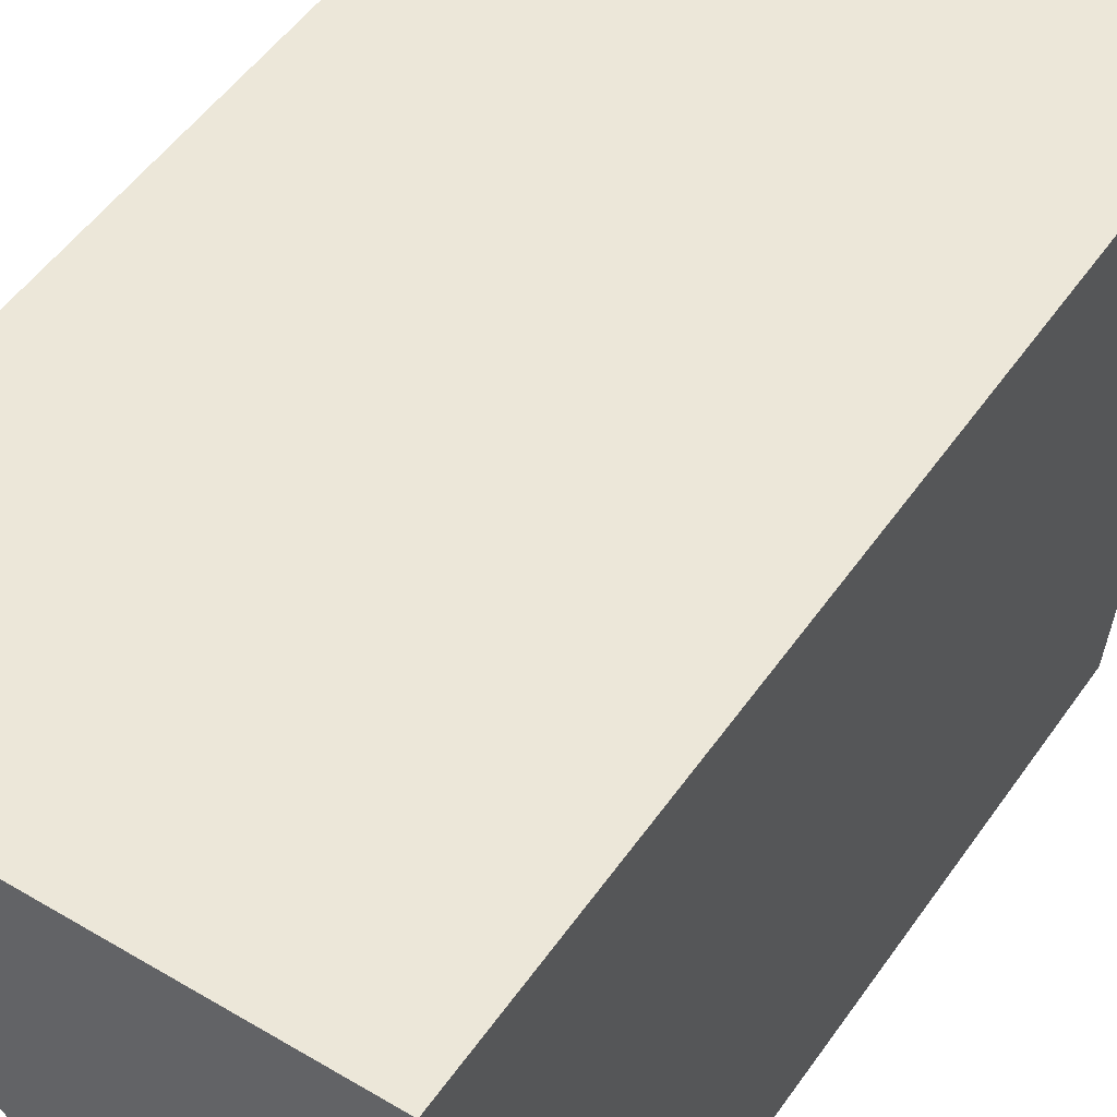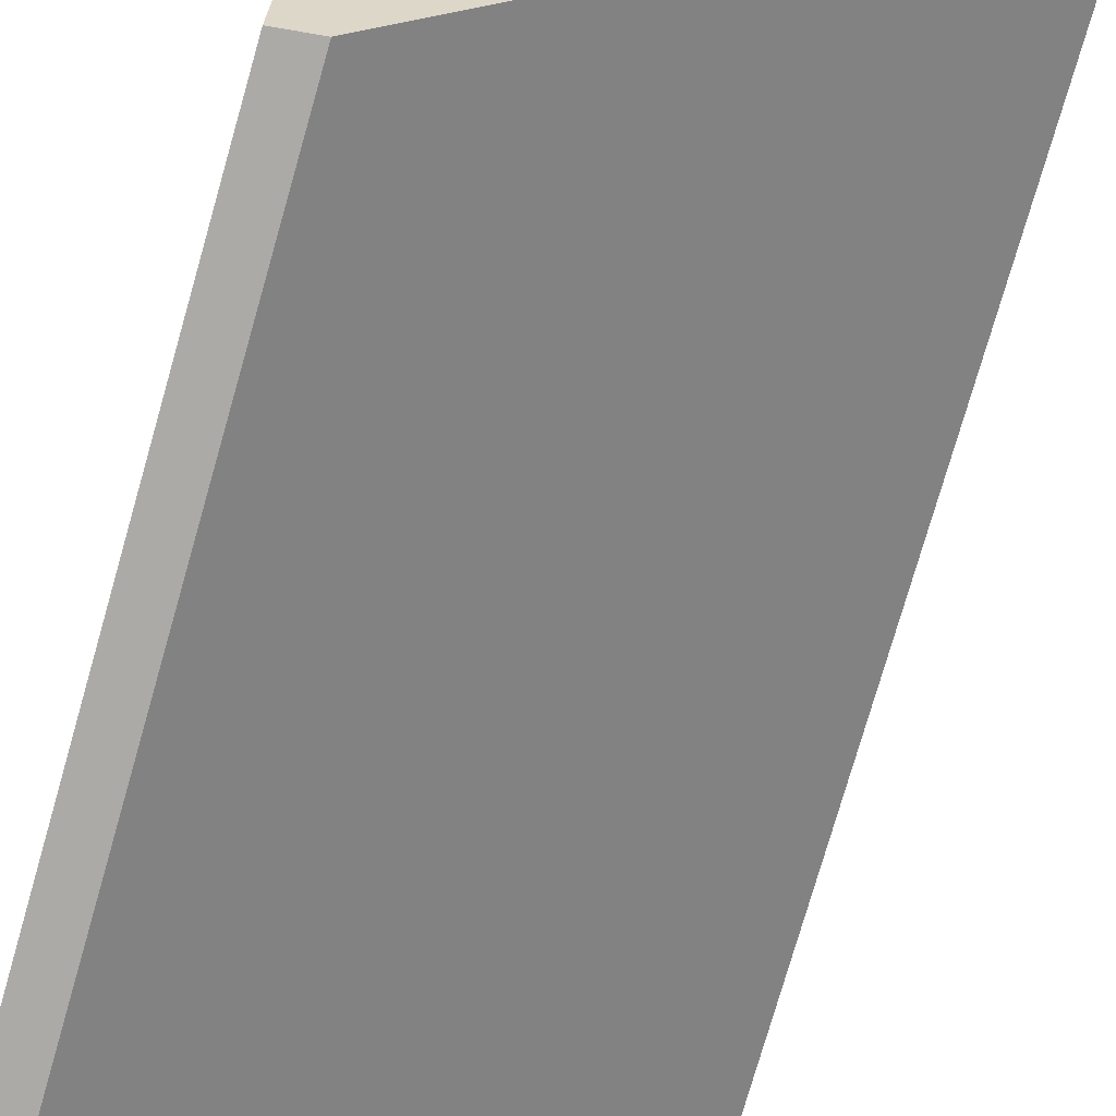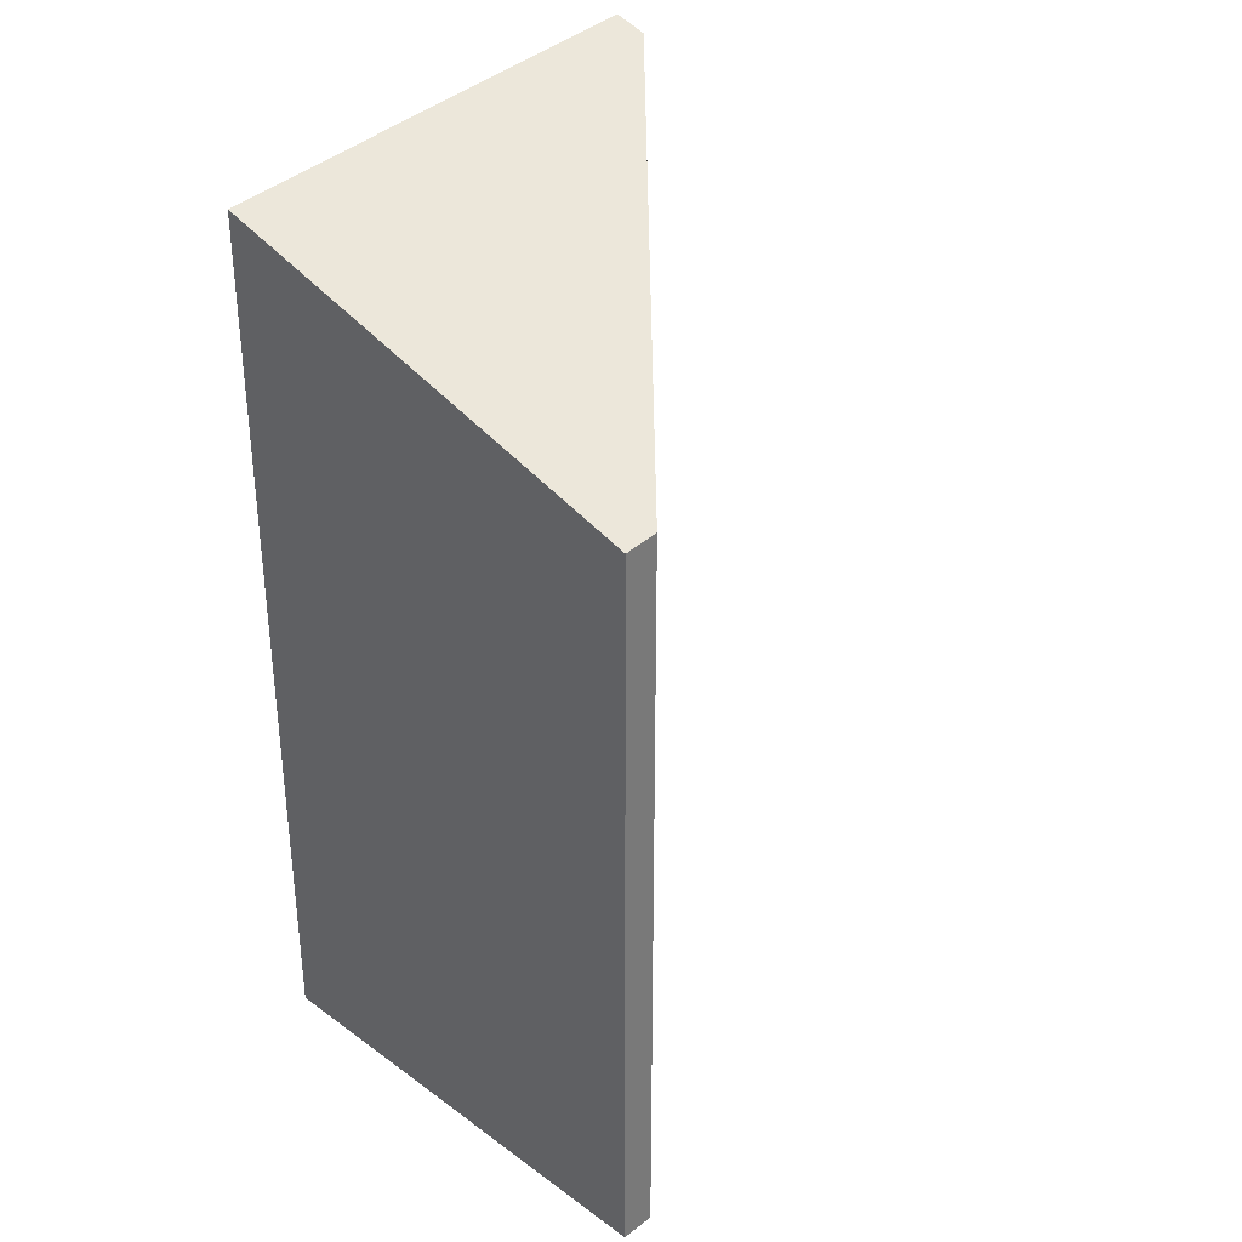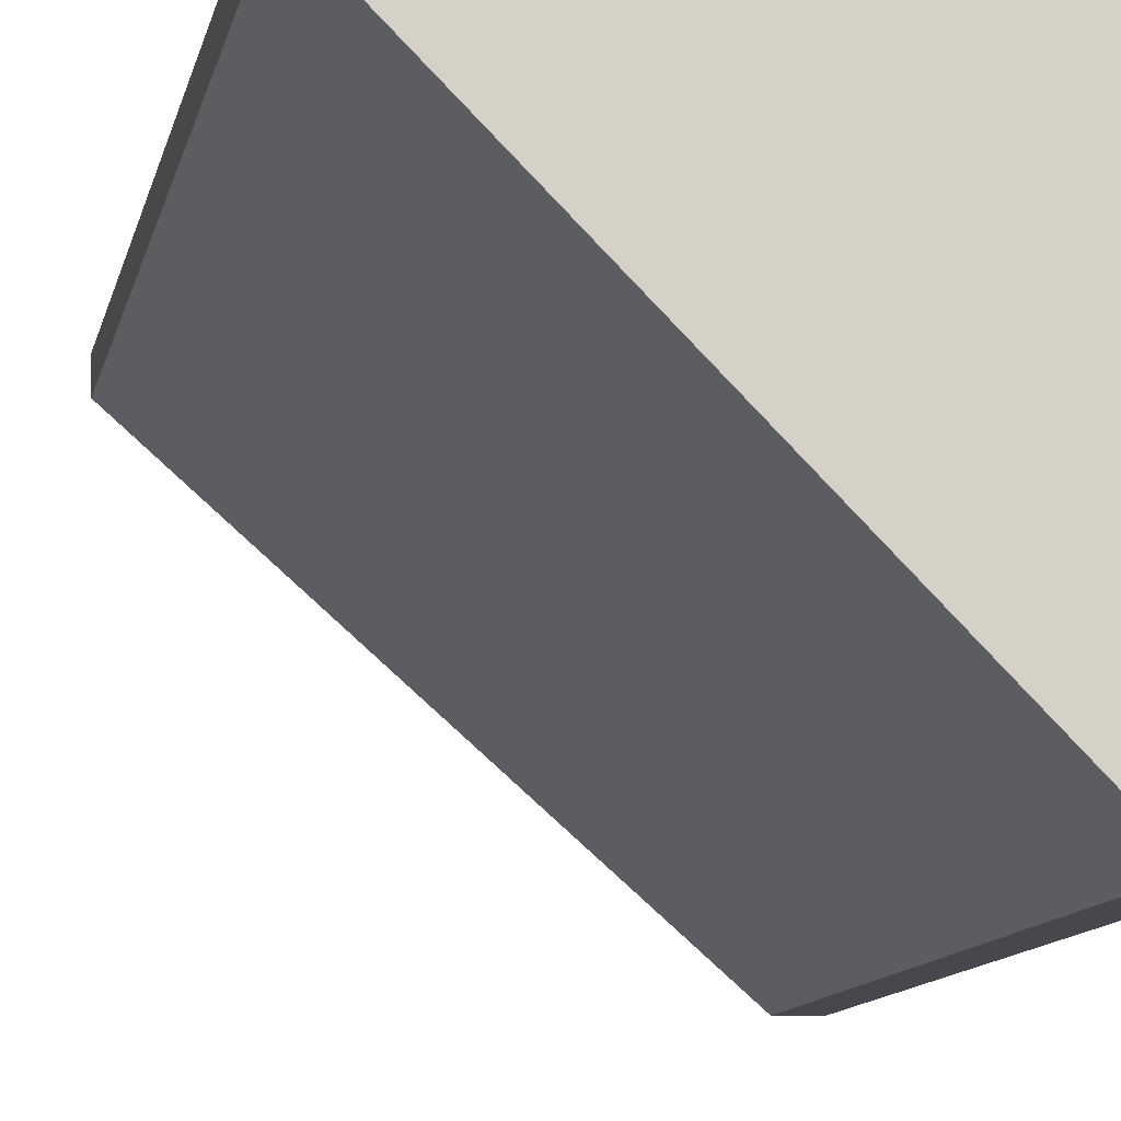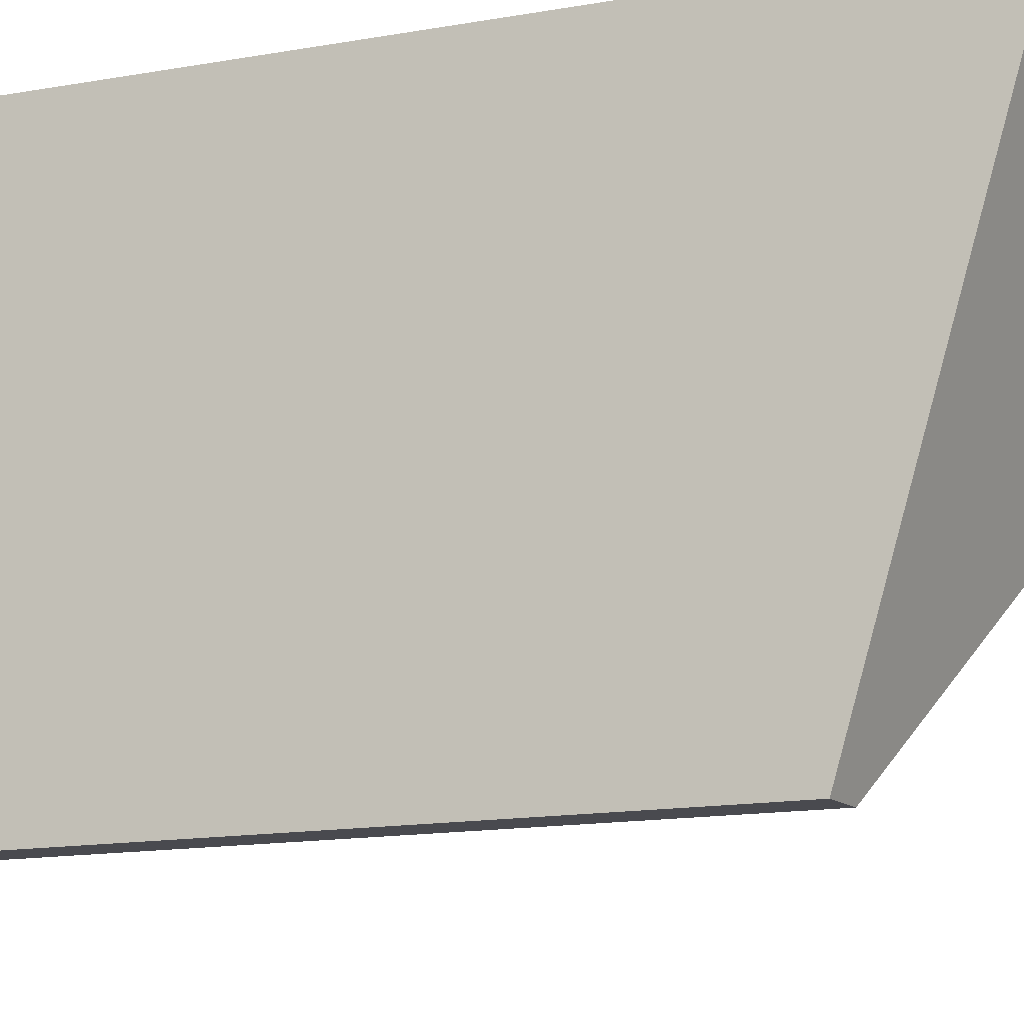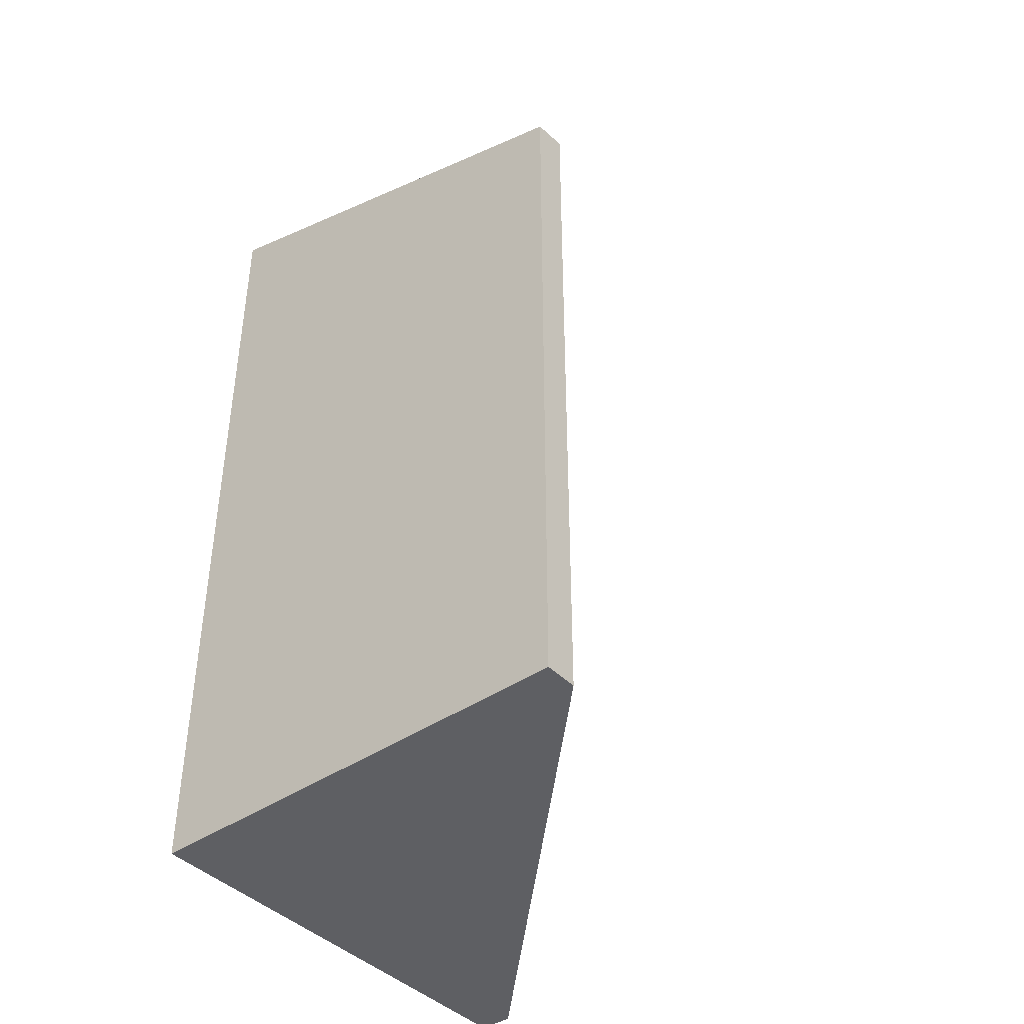
<metadata>
{"format":"obj","ext":"obj","renderer":"f3d","projection":"perspective","resolution":1024,"background":"white","views":[{"elev":50.1,"azim":-146.7,"up":"+Y"},{"elev":-76.1,"azim":-16.0,"up":"+Y"},{"elev":33.4,"azim":-45.6,"up":"+Z"},{"elev":-11.9,"azim":168.0,"up":"+Y"},{"elev":-13.6,"azim":-67.4,"up":"+Y"},{"elev":-41.7,"azim":-50.4,"up":"+Z"}]}
</metadata>
<code>
g Device_Prop_Box_009_v_002
v -0.04995 -0.1125 -0.1576
v 0.1089 0.04642 0.1837
v 0.1089 0.04642 -0.1576
v -0.04995 -0.1125 0.1187
v 0.1089 0.04642 0.1837
v -0.04995 -0.1125 -0.1576
v -0.06265 0.05912 -0.1576
v 0.1 0.05912 0.1865
v -0.06265 0.05912 0.1679
v 0.1089 0.05912 -0.1576
v 0.1089 0.05912 0.1875
v -0.06265 -0.1125 -0.1576
v -0.06265 0.03857 0.1619
v -0.06265 -0.1125 0.1173
v -0.06265 0.05912 0.1679
v -0.06265 0.05912 -0.1576
v 0.1089 0.05912 -0.1576
v 0.1089 0.04717 0.1839
v 0.1089 0.05912 0.1875
v 0.1089 0.04642 -0.1576
v 0.1089 0.04642 0.1837
v -0.06265 0.05912 -0.1576
v 0.1089 0.04642 -0.1576
v 0.1089 0.05912 -0.1576
v -0.04995 0.04642 -0.1576
v -0.04995 -0.1125 -0.1576
v -0.06265 -0.1125 -0.1576
v -0.04995 -0.1125 -0.1576
v -0.04995 -0.1125 -0.1576
v -0.05958 -0.1125 0.1176
v -0.04995 -0.1125 0.1187
v -0.06265 -0.1125 0.1173
v -0.06265 -0.1125 -0.1576
v -0.06265 0.03857 0.1619
v -0.05958 -0.1125 0.1176
v -0.06265 -0.1125 0.1173
v 0.1 0.05912 0.1865
v -0.06265 0.05912 0.1679
v 0.1089 0.04717 0.1839
v 0.1089 0.05912 0.1875
v 0.1089 0.04642 0.1837
v -0.04995 -0.1125 0.1187
g Device_Prop_Box_009_v_002_0
f 3 2 1
f 6 5 4
f 9 8 7
f 7 8 10
f 11 10 8
f 14 13 12
f 13 15 12
f 16 12 15
f 19 18 17
f 17 18 20
f 21 20 18
f 24 23 22
f 25 22 23
f 25 23 26
f 22 25 27
f 28 27 25
f 31 30 29
f 30 32 29
f 33 29 32
f 36 35 34
f 35 37 34
f 34 37 38
f 39 37 35
f 40 37 39
f 41 39 35
f 42 41 35

</code>
